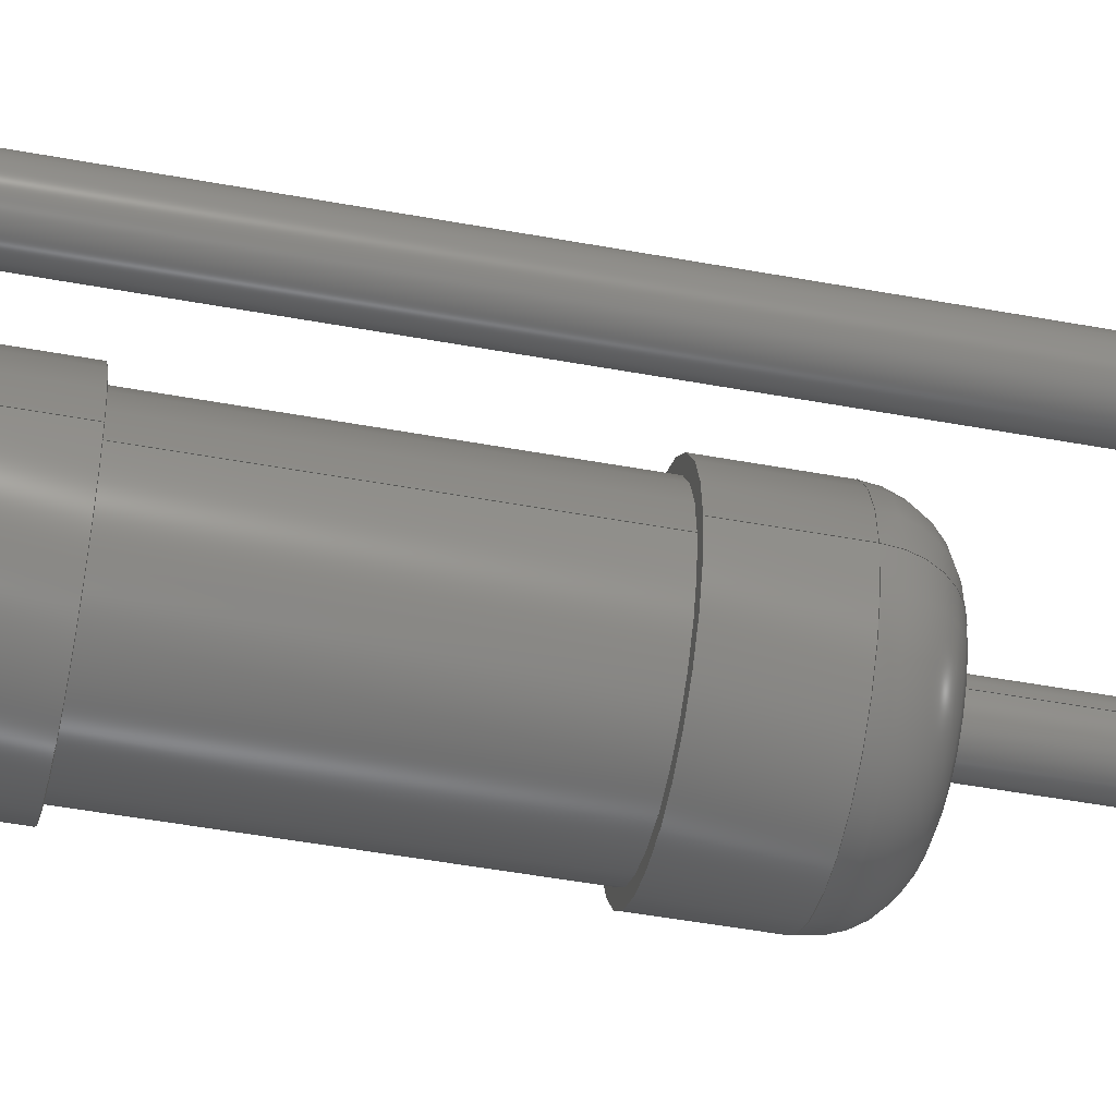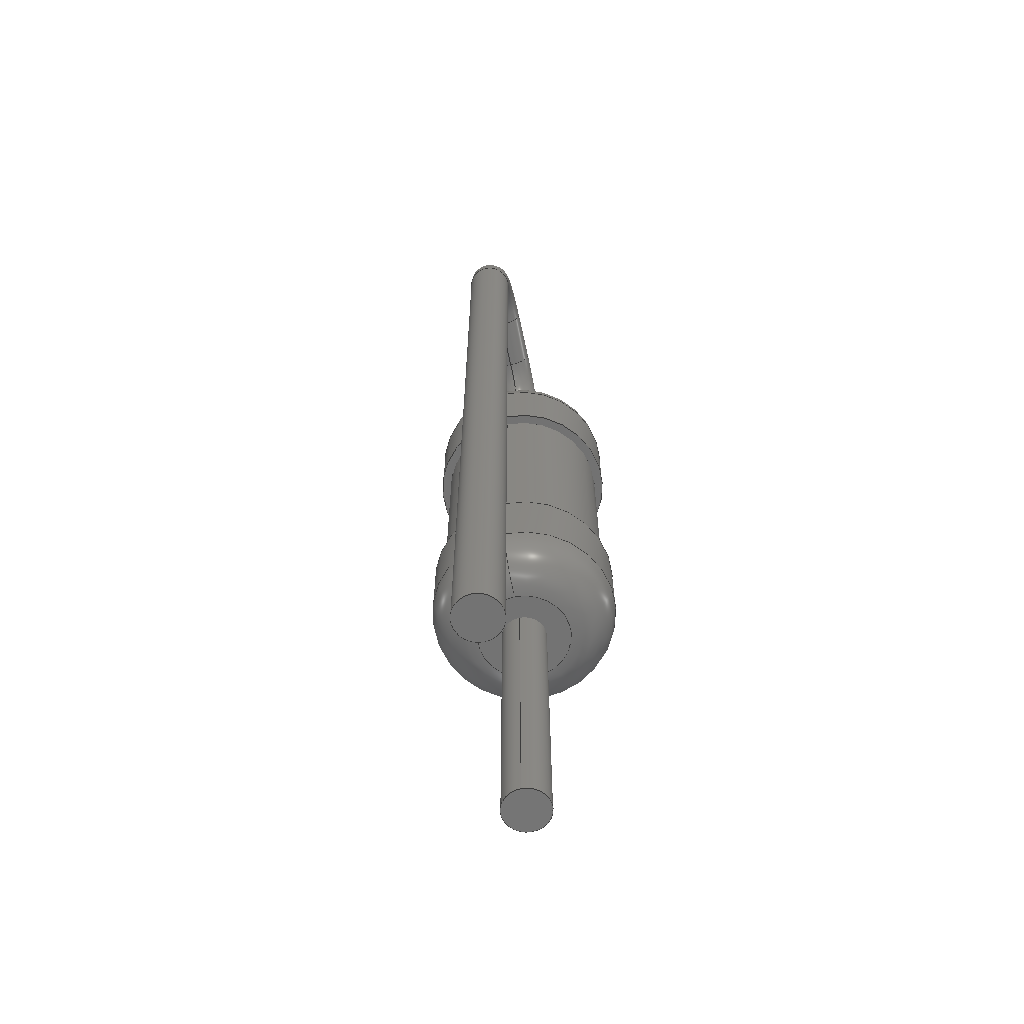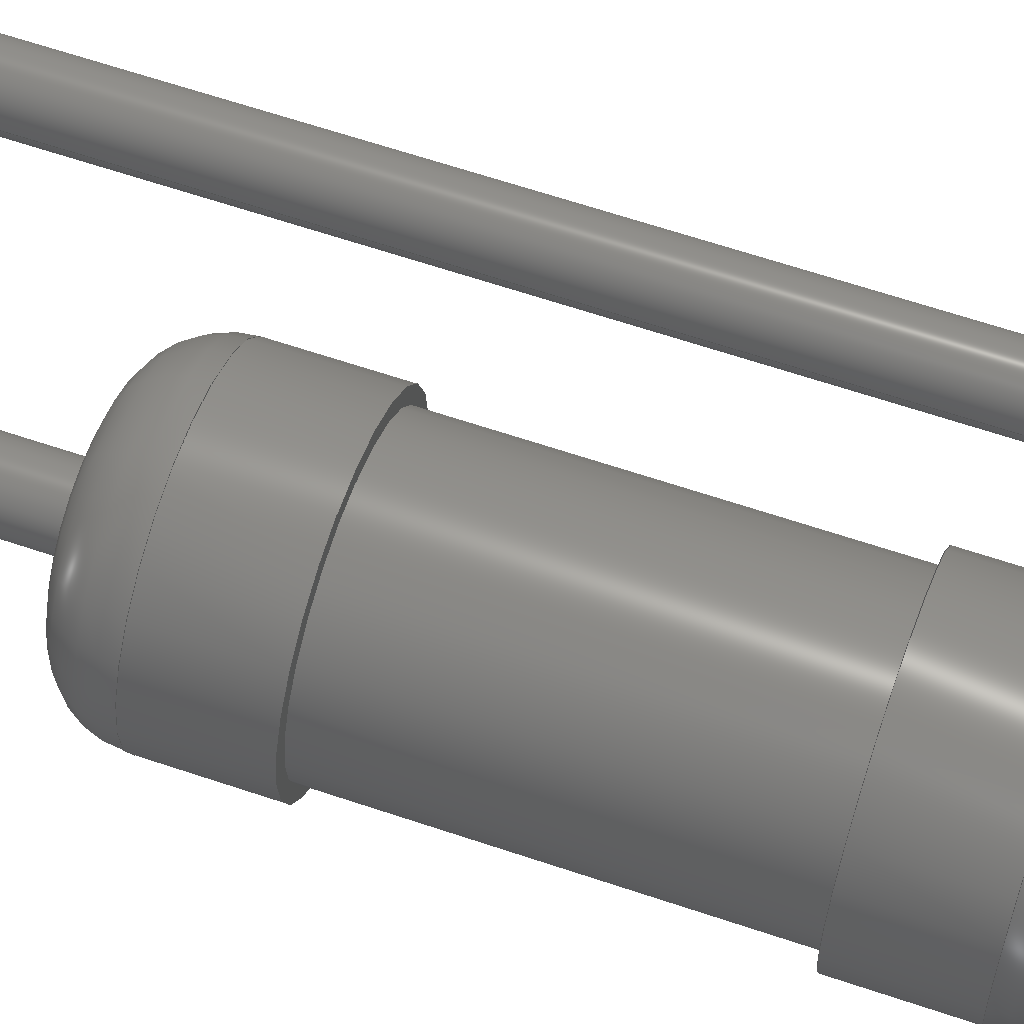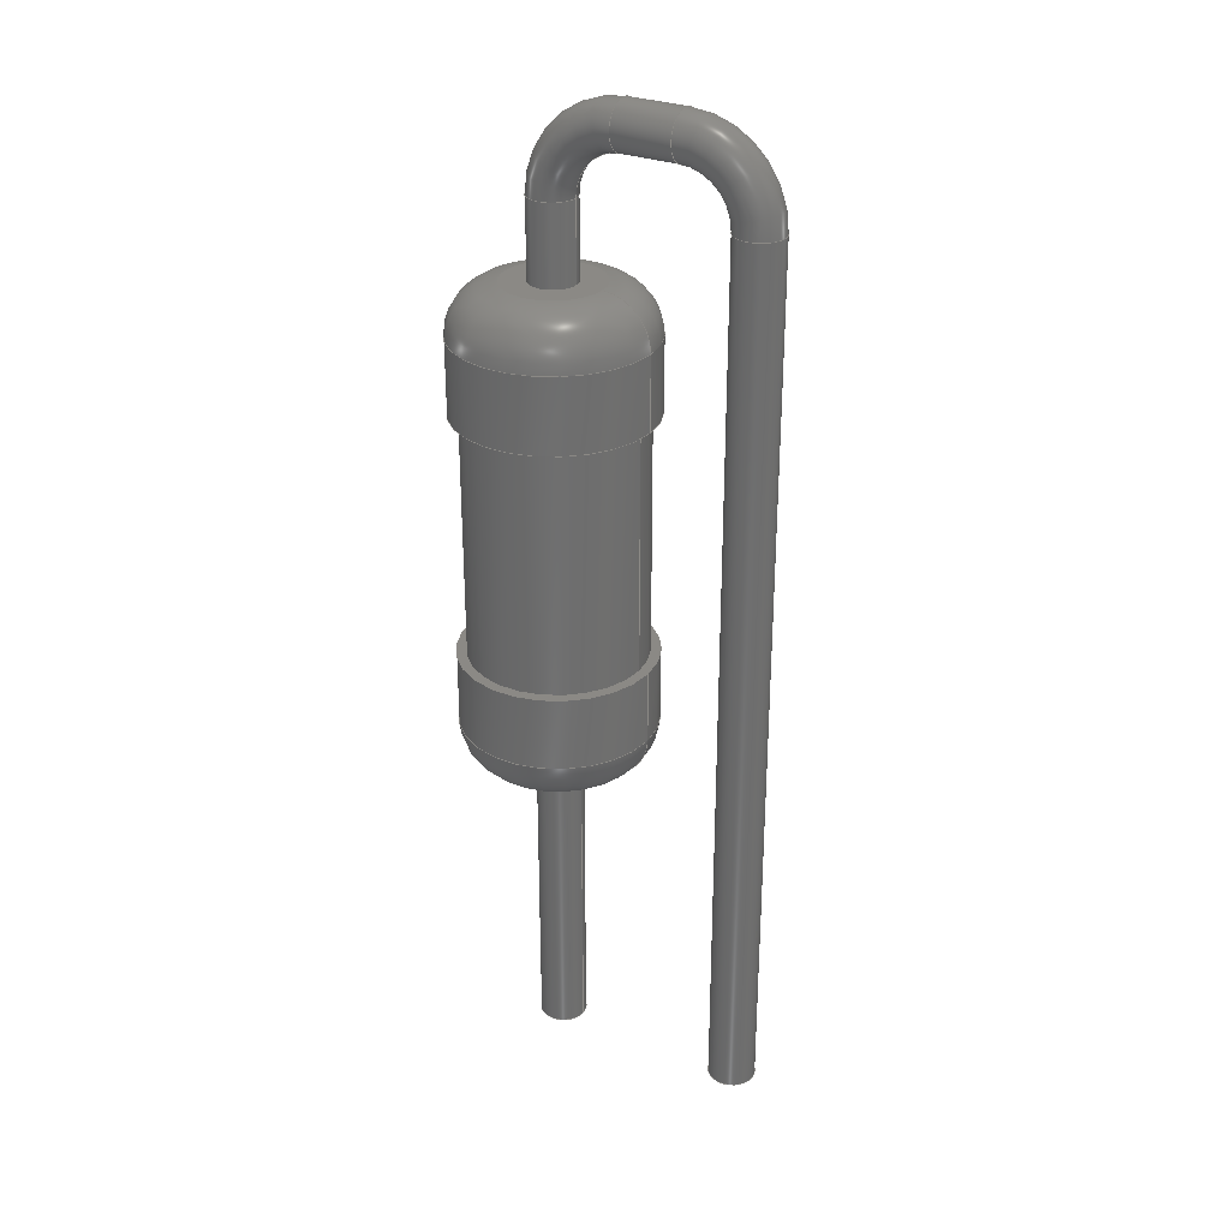
<metadata>
{"format":"step","ext":"step","renderer":"f3d","projection":"perspective","resolution":1024,"background":"white","views":[{"elev":-46.5,"azim":78.0,"up":"+Y"},{"elev":-64.6,"azim":102.1,"up":"+Z"},{"elev":62.1,"azim":-70.9,"up":"+Y"},{"elev":29.4,"azim":30.3,"up":"+Z"}]}
</metadata>
<code>
ISO-10303-21;
DATA;
#1=APPLICATION_PROTOCOL_DEFINITION('committee draft','automotive_design',1997,#2);
#2=APPLICATION_CONTEXT('core data for automotive mechanical design processes');
#3=SHAPE_DEFINITION_REPRESENTATION(#4,#10);
#4=PRODUCT_DEFINITION_SHAPE('','',#5);
#5=PRODUCT_DEFINITION('design','',#6,#9);
#6=PRODUCT_DEFINITION_FORMATION('','',#7);
#7=PRODUCT('R_Axial_DIN0207_L63mm_D25mm_P254mm_Vertical','R_Axial_DIN0207_L63mm_D25mm_P254mm_Vertical','',(#8));
#8=MECHANICAL_CONTEXT('',#2,'mechanical');
#9=PRODUCT_DEFINITION_CONTEXT('part definition',#2,'design');
#10=ADVANCED_BREP_SHAPE_REPRESENTATION('',(#11,#15),#296);
#11=AXIS2_PLACEMENT_3D('',#12,#13,#14);
#12=CARTESIAN_POINT('',(0,0,0));
#13=DIRECTION('',(0,0,1));
#14=DIRECTION('',(1,0,-0));
#15=MANIFOLD_SOLID_BREP('',#16);
#16=CLOSED_SHELL('',(#17,#45,#65,#80,#92,#109,#126,#139,#144,#160,#178,#191,#204,#228,#247,#271,#289));
#17=ADVANCED_FACE('',(#18),#41,.T.);
#18=FACE_BOUND('',#19,.F.);
#19=EDGE_LOOP('',(#20,#29,#35,#36));
#20=ORIENTED_EDGE('',*,*,#21,.T.);
#21=EDGE_CURVE('',#22,#24,#26,.T.);
#22=VERTEX_POINT('',#23);
#23=CARTESIAN_POINT('',(1.25,0,1.625));
#24=VERTEX_POINT('',#25);
#25=CARTESIAN_POINT('',(1.25,0,2.575));
#26=LINE('',#27,#28);
#27=CARTESIAN_POINT('',(1.25,0,1));
#28=VECTOR('',#13,1);
#29=ORIENTED_EDGE('',*,*,#30,.T.);
#30=EDGE_CURVE('',#24,#24,#31,.T.);
#31=CIRCLE('',#32,1.25);
#32=AXIS2_PLACEMENT_3D('',#33,#13,#34);
#33=CARTESIAN_POINT('',(0,0,2.575));
#34=DIRECTION('',(1,0,0));
#35=ORIENTED_EDGE('',*,*,#21,.F.);
#36=ORIENTED_EDGE('',*,*,#37,.F.);
#37=EDGE_CURVE('',#22,#22,#38,.T.);
#38=CIRCLE('',#39,1.25);
#39=AXIS2_PLACEMENT_3D('',#40,#13,#34);
#40=CARTESIAN_POINT('',(0,0,1.625));
#41=CYLINDRICAL_SURFACE('',#42,1.25);
#42=AXIS2_PLACEMENT_3D('',#43,#44,#34);
#43=CARTESIAN_POINT('',(0,0,1));
#44=DIRECTION('',(-0,-0,-1));
#45=ADVANCED_FACE('',(#46),#62,.T.);
#46=FACE_BOUND('',#47,.F.);
#47=EDGE_LOOP('',(#48,#56,#57,#58));
#48=ORIENTED_EDGE('',*,*,#49,.F.);
#49=EDGE_CURVE('',#22,#50,#52,.T.);
#50=VERTEX_POINT('',#51);
#51=CARTESIAN_POINT('',(0.625,0,1));
#52=CIRCLE('',#53,0.625);
#53=AXIS2_PLACEMENT_3D('',#54,#55,#34);
#54=CARTESIAN_POINT('',(0.625,0,1.625));
#55=DIRECTION('',(-0,1,0));
#56=ORIENTED_EDGE('',*,*,#37,.T.);
#57=ORIENTED_EDGE('',*,*,#49,.T.);
#58=ORIENTED_EDGE('',*,*,#59,.F.);
#59=EDGE_CURVE('',#50,#50,#60,.T.);
#60=CIRCLE('',#61,0.625);
#61=AXIS2_PLACEMENT_3D('',#43,#13,#34);
#62=TOROIDAL_SURFACE('',#63,0.625,0.625);
#63=AXIS2_PLACEMENT_3D('',#40,#64,#34);
#64=DIRECTION('',(0,0,-1));
#65=ADVANCED_FACE('',(#66,#69),#77,.F.);
#66=FACE_BOUND('',#67,.F.);
#67=EDGE_LOOP('',(#68));
#68=ORIENTED_EDGE('',*,*,#30,.F.);
#69=FACE_BOUND('',#70,.F.);
#70=EDGE_LOOP('',(#71));
#71=ORIENTED_EDGE('',*,*,#72,.F.);
#72=EDGE_CURVE('',#73,#73,#75,.T.);
#73=VERTEX_POINT('',#74);
#74=CARTESIAN_POINT('',(1.125,0,2.575));
#75=CIRCLE('',#76,1.125);
#76=AXIS2_PLACEMENT_3D('',#33,#64,#34);
#77=PLANE('',#78);
#78=AXIS2_PLACEMENT_3D('',#25,#64,#79);
#79=DIRECTION('',(-1,0,0));
#80=ADVANCED_FACE('',(#81,#83),#90,.T.);
#81=FACE_BOUND('',#82,.T.);
#82=EDGE_LOOP('',(#58));
#83=FACE_BOUND('',#84,.T.);
#84=EDGE_LOOP('',(#85));
#85=ORIENTED_EDGE('',*,*,#86,.T.);
#86=EDGE_CURVE('',#87,#87,#89,.T.);
#87=VERTEX_POINT('',#88);
#88=CARTESIAN_POINT('',(0.3,0,1));
#89=CIRCLE('',#61,0.3);
#90=PLANE('',#91);
#91=AXIS2_PLACEMENT_3D('',#27,#64,#79);
#92=ADVANCED_FACE('',(#93),#108,.T.);
#93=FACE_BOUND('',#94,.F.);
#94=EDGE_LOOP('',(#95,#101,#102,#103));
#95=ORIENTED_EDGE('',*,*,#96,.F.);
#96=EDGE_CURVE('',#73,#97,#99,.T.);
#97=VERTEX_POINT('',#98);
#98=CARTESIAN_POINT('',(1.125,0,5.725));
#99=LINE('',#100,#28);
#100=CARTESIAN_POINT('',(1.125,0,1));
#101=ORIENTED_EDGE('',*,*,#72,.T.);
#102=ORIENTED_EDGE('',*,*,#96,.T.);
#103=ORIENTED_EDGE('',*,*,#104,.F.);
#104=EDGE_CURVE('',#97,#97,#105,.T.);
#105=CIRCLE('',#106,1.125);
#106=AXIS2_PLACEMENT_3D('',#107,#64,#34);
#107=CARTESIAN_POINT('',(0,0,5.725));
#108=CYLINDRICAL_SURFACE('',#42,1.125);
#109=ADVANCED_FACE('',(#110),#125,.T.);
#110=FACE_BOUND('',#111,.T.);
#111=EDGE_LOOP('',(#112,#119,#123,#124));
#112=ORIENTED_EDGE('',*,*,#113,.T.);
#113=EDGE_CURVE('',#114,#114,#116,.T.);
#114=VERTEX_POINT('',#115);
#115=CARTESIAN_POINT('',(0.3,-7.348e-17,-3));
#116=CIRCLE('',#117,0.3);
#117=AXIS2_PLACEMENT_3D('',#118,#13,#34);
#118=CARTESIAN_POINT('',(0,0,-3));
#119=ORIENTED_EDGE('',*,*,#120,.T.);
#120=EDGE_CURVE('',#114,#87,#121,.T.);
#121=LINE('',#122,#28);
#122=CARTESIAN_POINT('',(0.3,0,-3));
#123=ORIENTED_EDGE('',*,*,#86,.F.);
#124=ORIENTED_EDGE('',*,*,#120,.F.);
#125=CYLINDRICAL_SURFACE('',#117,0.3);
#126=ADVANCED_FACE('',(#127,#135),#137,.T.);
#127=FACE_BOUND('',#128,.T.);
#128=EDGE_LOOP('',(#129));
#129=ORIENTED_EDGE('',*,*,#130,.F.);
#130=EDGE_CURVE('',#131,#131,#133,.T.);
#131=VERTEX_POINT('',#132);
#132=CARTESIAN_POINT('',(1.25,0,5.725));
#133=CIRCLE('',#134,1.25);
#134=AXIS2_PLACEMENT_3D('',#107,#13,#34);
#135=FACE_BOUND('',#136,.T.);
#136=EDGE_LOOP('',(#103));
#137=PLANE('',#138);
#138=AXIS2_PLACEMENT_3D('',#132,#64,#79);
#139=ADVANCED_FACE('',(#140),#142,.T.);
#140=FACE_BOUND('',#141,.F.);
#141=EDGE_LOOP('',(#112));
#142=PLANE('',#143);
#143=AXIS2_PLACEMENT_3D('',#122,#64,#79);
#144=ADVANCED_FACE('',(#145),#158,.T.);
#145=FACE_BOUND('',#146,.F.);
#146=EDGE_LOOP('',(#147,#152,#157,#129));
#147=ORIENTED_EDGE('',*,*,#148,.T.);
#148=EDGE_CURVE('',#131,#149,#151,.T.);
#149=VERTEX_POINT('',#150);
#150=CARTESIAN_POINT('',(1.25,0,6.675));
#151=LINE('',#132,#28);
#152=ORIENTED_EDGE('',*,*,#153,.T.);
#153=EDGE_CURVE('',#149,#149,#154,.T.);
#154=CIRCLE('',#155,1.25);
#155=AXIS2_PLACEMENT_3D('',#156,#13,#34);
#156=CARTESIAN_POINT('',(0,0,6.675));
#157=ORIENTED_EDGE('',*,*,#148,.F.);
#158=CYLINDRICAL_SURFACE('',#159,1.25);
#159=AXIS2_PLACEMENT_3D('',#107,#44,#34);
#160=ADVANCED_FACE('',(#161),#177,.T.);
#161=FACE_BOUND('',#162,.T.);
#162=EDGE_LOOP('',(#163,#152,#171,#172));
#163=ORIENTED_EDGE('',*,*,#164,.F.);
#164=EDGE_CURVE('',#149,#165,#167,.T.);
#165=VERTEX_POINT('',#166);
#166=CARTESIAN_POINT('',(0.625,0,7.3));
#167=CIRCLE('',#168,0.625);
#168=AXIS2_PLACEMENT_3D('',#169,#170,#34);
#169=CARTESIAN_POINT('',(0.625,0,6.675));
#170=DIRECTION('',(0,-1,0));
#171=ORIENTED_EDGE('',*,*,#164,.T.);
#172=ORIENTED_EDGE('',*,*,#173,.F.);
#173=EDGE_CURVE('',#165,#165,#174,.T.);
#174=CIRCLE('',#175,0.625);
#175=AXIS2_PLACEMENT_3D('',#176,#13,#34);
#176=CARTESIAN_POINT('',(0,0,7.3));
#177=TOROIDAL_SURFACE('',#155,0.625,0.625);
#178=ADVANCED_FACE('',(#179,#181),#188,.F.);
#179=FACE_BOUND('',#180,.F.);
#180=EDGE_LOOP('',(#172));
#181=FACE_BOUND('',#182,.F.);
#182=EDGE_LOOP('',(#183));
#183=ORIENTED_EDGE('',*,*,#184,.T.);
#184=EDGE_CURVE('',#185,#185,#187,.T.);
#185=VERTEX_POINT('',#186);
#186=CARTESIAN_POINT('',(0.3,0,7.3));
#187=CIRCLE('',#175,0.3);
#188=PLANE('',#189);
#189=AXIS2_PLACEMENT_3D('',#190,#64,#79);
#190=CARTESIAN_POINT('',(1.25,0,7.3));
#191=ADVANCED_FACE('',(#192),#125,.T.);
#192=FACE_BOUND('',#193,.T.);
#193=EDGE_LOOP('',(#183,#194,#198,#203));
#194=ORIENTED_EDGE('',*,*,#195,.T.);
#195=EDGE_CURVE('',#185,#196,#121,.T.);
#196=VERTEX_POINT('',#197);
#197=CARTESIAN_POINT('',(0.3,0,8.3));
#198=ORIENTED_EDGE('',*,*,#199,.F.);
#199=EDGE_CURVE('',#196,#196,#200,.T.);
#200=CIRCLE('',#201,0.3);
#201=AXIS2_PLACEMENT_3D('',#202,#13,#34);
#202=CARTESIAN_POINT('',(0,0,8.3));
#203=ORIENTED_EDGE('',*,*,#195,.F.);
#204=ADVANCED_FACE('',(#205),#225,.T.);
#205=FACE_BOUND('',#206,.T.);
#206=EDGE_LOOP('',(#207,#216,#223,#224));
#207=ORIENTED_EDGE('',*,*,#208,.T.);
#208=EDGE_CURVE('',#196,#209,#211,.T.);
#209=VERTEX_POINT('',#210);
#210=CARTESIAN_POINT('',(0.9,0,8.9));
#211=CIRCLE('',#212,0.6);
#212=AXIS2_PLACEMENT_3D('',#213,#214,#215);
#213=CARTESIAN_POINT('',(0.9,1.102e-16,8.3));
#214=DIRECTION('',(0,1,0));
#215=DIRECTION('',(-1,0,-1.974e-15));
#216=ORIENTED_EDGE('',*,*,#217,.T.);
#217=EDGE_CURVE('',#209,#209,#218,.T.);
#218=CIRCLE('',#219,0.3);
#219=AXIS2_PLACEMENT_3D('',#220,#221,#222);
#220=CARTESIAN_POINT('',(0.9,0,9.2));
#221=DIRECTION('',(-1,0,6.296e-16));
#222=DIRECTION('',(6.296e-16,0,1));
#223=ORIENTED_EDGE('',*,*,#208,.F.);
#224=ORIENTED_EDGE('',*,*,#199,.T.);
#225=TOROIDAL_SURFACE('',#226,0.9,0.3);
#226=AXIS2_PLACEMENT_3D('',#227,#214,#215);
#227=CARTESIAN_POINT('',(0.9,0,8.3));
#228=ADVANCED_FACE('',(#229),#245,.T.);
#229=FACE_BOUND('',#230,.T.);
#230=EDGE_LOOP('',(#231,#237,#243,#244));
#231=ORIENTED_EDGE('',*,*,#232,.T.);
#232=EDGE_CURVE('',#209,#233,#235,.T.);
#233=VERTEX_POINT('',#234);
#234=CARTESIAN_POINT('',(1.64,0,8.9));
#235=LINE('',#210,#236);
#236=VECTOR('',#34,1);
#237=ORIENTED_EDGE('',*,*,#238,.F.);
#238=EDGE_CURVE('',#233,#233,#239,.T.);
#239=CIRCLE('',#240,0.3);
#240=AXIS2_PLACEMENT_3D('',#241,#242,#64);
#241=CARTESIAN_POINT('',(1.64,0,9.2));
#242=DIRECTION('',(1,-0,0));
#243=ORIENTED_EDGE('',*,*,#232,.F.);
#244=ORIENTED_EDGE('',*,*,#217,.F.);
#245=CYLINDRICAL_SURFACE('',#246,0.3);
#246=AXIS2_PLACEMENT_3D('',#220,#34,#64);
#247=ADVANCED_FACE('',(#248),#268,.T.);
#248=FACE_BOUND('',#249,.T.);
#249=EDGE_LOOP('',(#250,#259,#266,#267));
#250=ORIENTED_EDGE('',*,*,#251,.T.);
#251=EDGE_CURVE('',#233,#252,#254,.T.);
#252=VERTEX_POINT('',#253);
#253=CARTESIAN_POINT('',(2.24,0,8.3));
#254=CIRCLE('',#255,0.6);
#255=AXIS2_PLACEMENT_3D('',#256,#257,#258);
#256=CARTESIAN_POINT('',(1.64,1.102e-16,8.3));
#257=DIRECTION('',(0,1,-0));
#258=DIRECTION('',(-9.869e-16,0,1));
#259=ORIENTED_EDGE('',*,*,#260,.T.);
#260=EDGE_CURVE('',#252,#252,#261,.T.);
#261=CIRCLE('',#262,0.3);
#262=AXIS2_PLACEMENT_3D('',#263,#264,#265);
#263=CARTESIAN_POINT('',(2.54,0,8.3));
#264=DIRECTION('',(2.061e-15,-0,1));
#265=DIRECTION('',(1,0,-2.061e-15));
#266=ORIENTED_EDGE('',*,*,#251,.F.);
#267=ORIENTED_EDGE('',*,*,#238,.T.);
#268=TOROIDAL_SURFACE('',#269,0.9,0.3);
#269=AXIS2_PLACEMENT_3D('',#270,#214,#258);
#270=CARTESIAN_POINT('',(1.64,0,8.3));
#271=ADVANCED_FACE('',(#272),#287,.T.);
#272=FACE_BOUND('',#273,.T.);
#273=EDGE_LOOP('',(#274,#280,#285,#286));
#274=ORIENTED_EDGE('',*,*,#275,.T.);
#275=EDGE_CURVE('',#252,#276,#278,.T.);
#276=VERTEX_POINT('',#277);
#277=CARTESIAN_POINT('',(2.24,-7.348e-17,-3));
#278=LINE('',#253,#279);
#279=VECTOR('',#64,1);
#280=ORIENTED_EDGE('',*,*,#281,.F.);
#281=EDGE_CURVE('',#276,#276,#282,.T.);
#282=CIRCLE('',#283,0.3);
#283=AXIS2_PLACEMENT_3D('',#284,#64,#79);
#284=CARTESIAN_POINT('',(2.54,0,-3));
#285=ORIENTED_EDGE('',*,*,#275,.F.);
#286=ORIENTED_EDGE('',*,*,#260,.F.);
#287=CYLINDRICAL_SURFACE('',#288,0.3);
#288=AXIS2_PLACEMENT_3D('',#263,#64,#79);
#289=ADVANCED_FACE('',(#290),#293,.F.);
#290=FACE_BOUND('',#291,.T.);
#291=EDGE_LOOP('',(#292));
#292=ORIENTED_EDGE('',*,*,#281,.T.);
#293=PLANE('',#294);
#294=AXIS2_PLACEMENT_3D('',#295,#13,#34);
#295=CARTESIAN_POINT('',(2.24,0,-3));
#296=( GEOMETRIC_REPRESENTATION_CONTEXT(3) GLOBAL_UNCERTAINTY_ASSIGNED_CONTEXT((#300)) GLOBAL_UNIT_ASSIGNED_CONTEXT((#297,#298,#299)) REPRESENTATION_CONTEXT('Context #1','3D Context with UNIT and UNCERTAINTY') );
#297=( LENGTH_UNIT() NAMED_UNIT(*) SI_UNIT(.MILLI.,.METRE.) );
#298=( NAMED_UNIT(*) PLANE_ANGLE_UNIT() SI_UNIT($,.RADIAN.) );
#299=( NAMED_UNIT(*) SI_UNIT($,.STERADIAN.) SOLID_ANGLE_UNIT() );
#300=UNCERTAINTY_MEASURE_WITH_UNIT(LENGTH_MEASURE(1e-07),#297,'distance_accuracy_value','confusion accuracy');
#301=PRODUCT_TYPE('part',$,(#7));
#302=MECHANICAL_DESIGN_GEOMETRIC_PRESENTATION_REPRESENTATION('',(#303,#311,#312,#313,#314,#315,#323,#324,#325,#326,#327,#328,#329,#330,#331,#332,#333),#296);
#303=STYLED_ITEM('color',(#304),#17);
#304=PRESENTATION_STYLE_ASSIGNMENT((#305));
#305=SURFACE_STYLE_USAGE(.BOTH.,#306);
#306=SURFACE_SIDE_STYLE('',(#307));
#307=SURFACE_STYLE_FILL_AREA(#308);
#308=FILL_AREA_STYLE('',(#309));
#309=FILL_AREA_STYLE_COLOUR('',#310);
#310=COLOUR_RGB('',0.883,0.711,0.492);
#311=STYLED_ITEM('color',(#304),#45);
#312=STYLED_ITEM('color',(#304),#65);
#313=STYLED_ITEM('color',(#304),#80);
#314=STYLED_ITEM('color',(#304),#92);
#315=STYLED_ITEM('color',(#316),#109);
#316=PRESENTATION_STYLE_ASSIGNMENT((#317));
#317=SURFACE_STYLE_USAGE(.BOTH.,#318);
#318=SURFACE_SIDE_STYLE('',(#319));
#319=SURFACE_STYLE_FILL_AREA(#320);
#320=FILL_AREA_STYLE('',(#321));
#321=FILL_AREA_STYLE_COLOUR('',#322);
#322=COLOUR_RGB('',0.824,0.82,0.781);
#323=STYLED_ITEM('color',(#304),#126);
#324=STYLED_ITEM('color',(#316),#139);
#325=STYLED_ITEM('color',(#304),#144);
#326=STYLED_ITEM('color',(#304),#160);
#327=STYLED_ITEM('color',(#304),#178);
#328=STYLED_ITEM('color',(#316),#191);
#329=STYLED_ITEM('color',(#316),#204);
#330=STYLED_ITEM('color',(#316),#228);
#331=STYLED_ITEM('color',(#316),#247);
#332=STYLED_ITEM('color',(#316),#271);
#333=STYLED_ITEM('color',(#316),#289);
ENDSEC;
END-ISO-10303-21;


</code>
